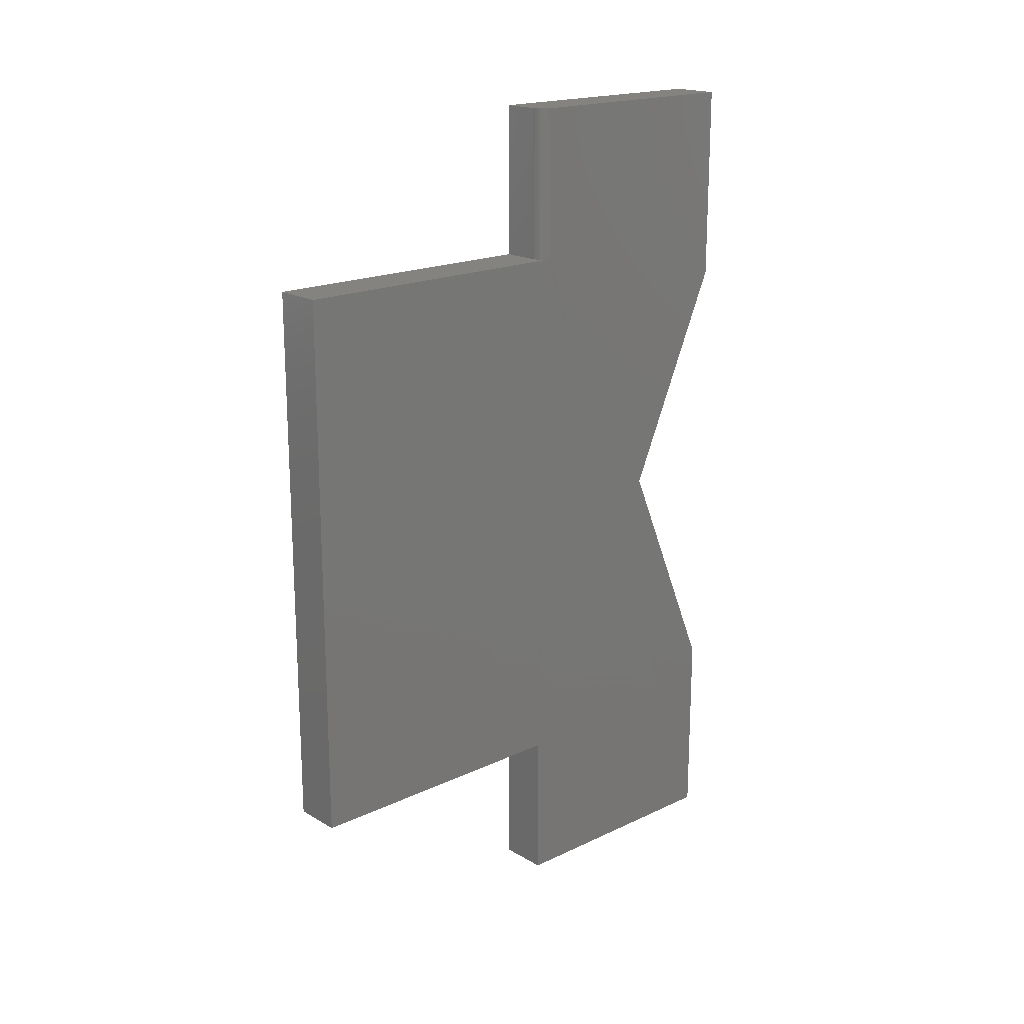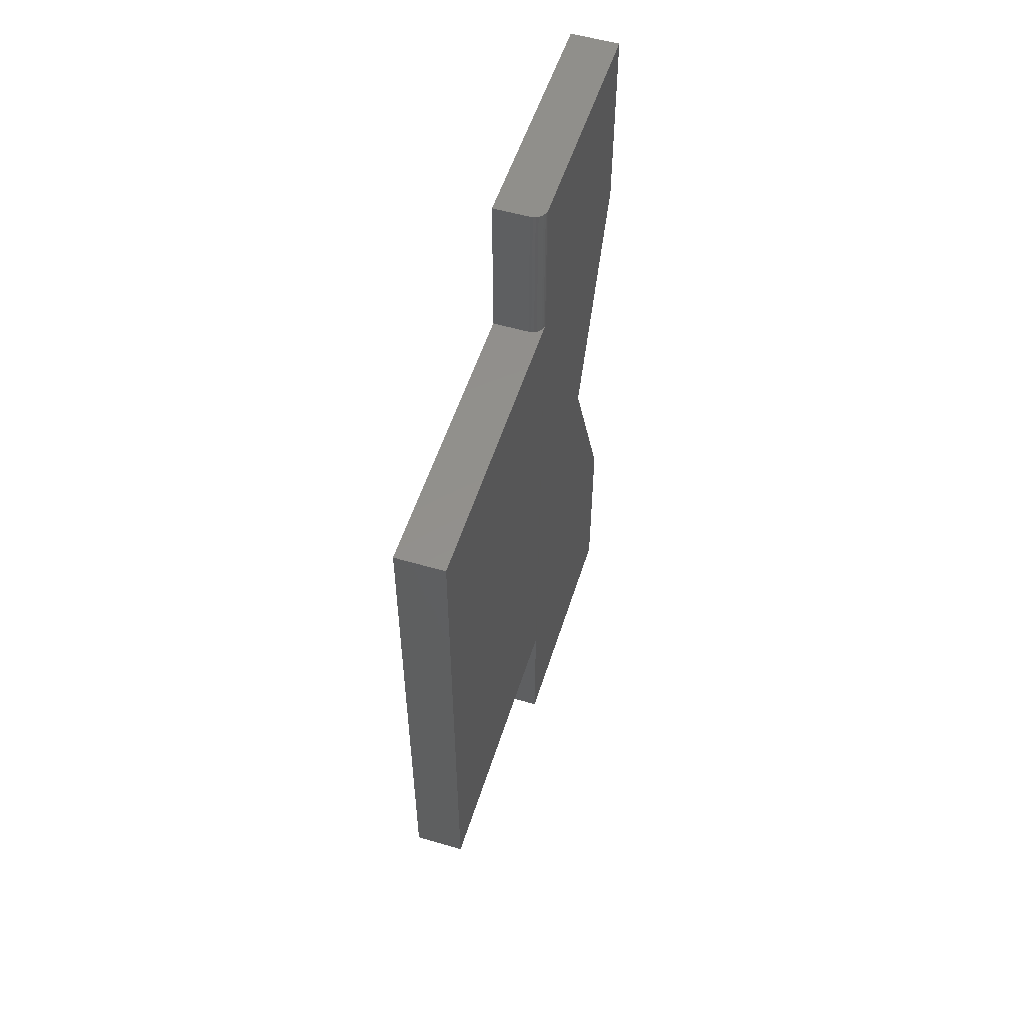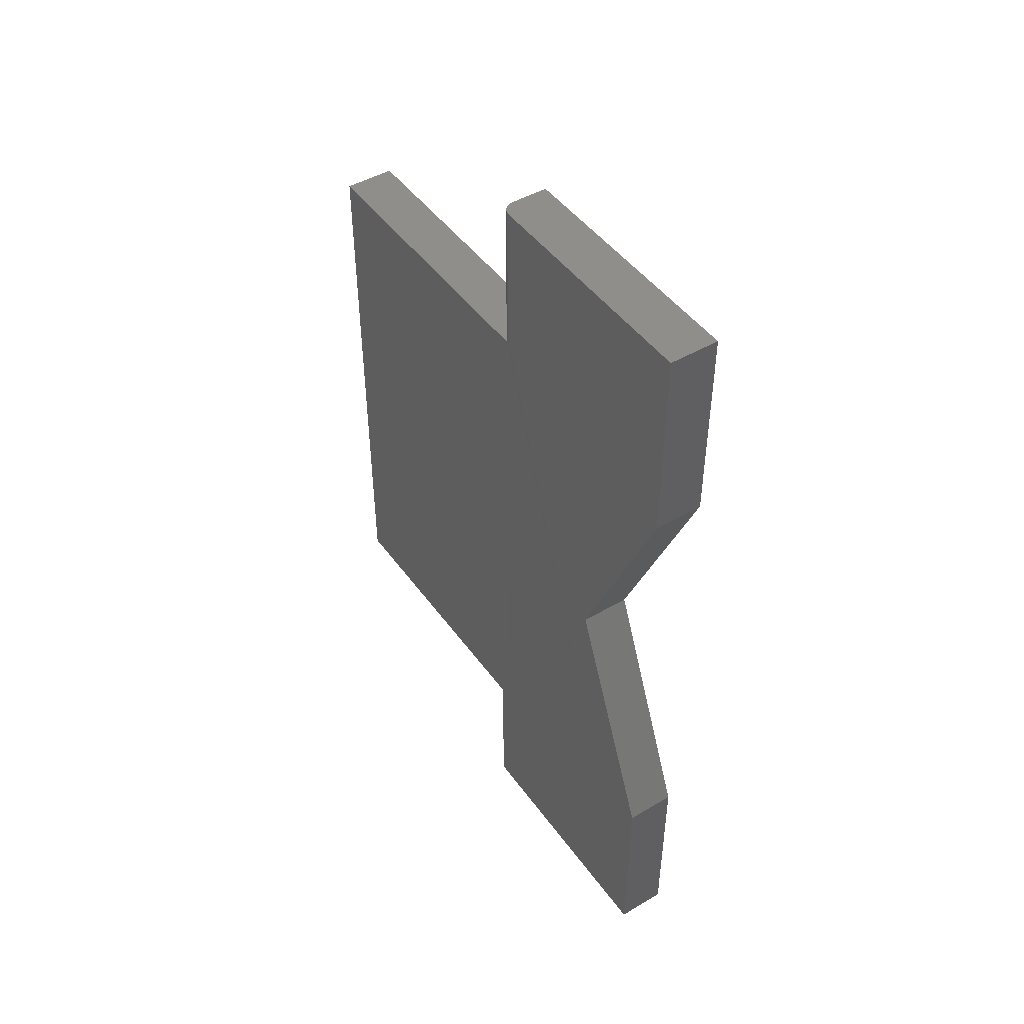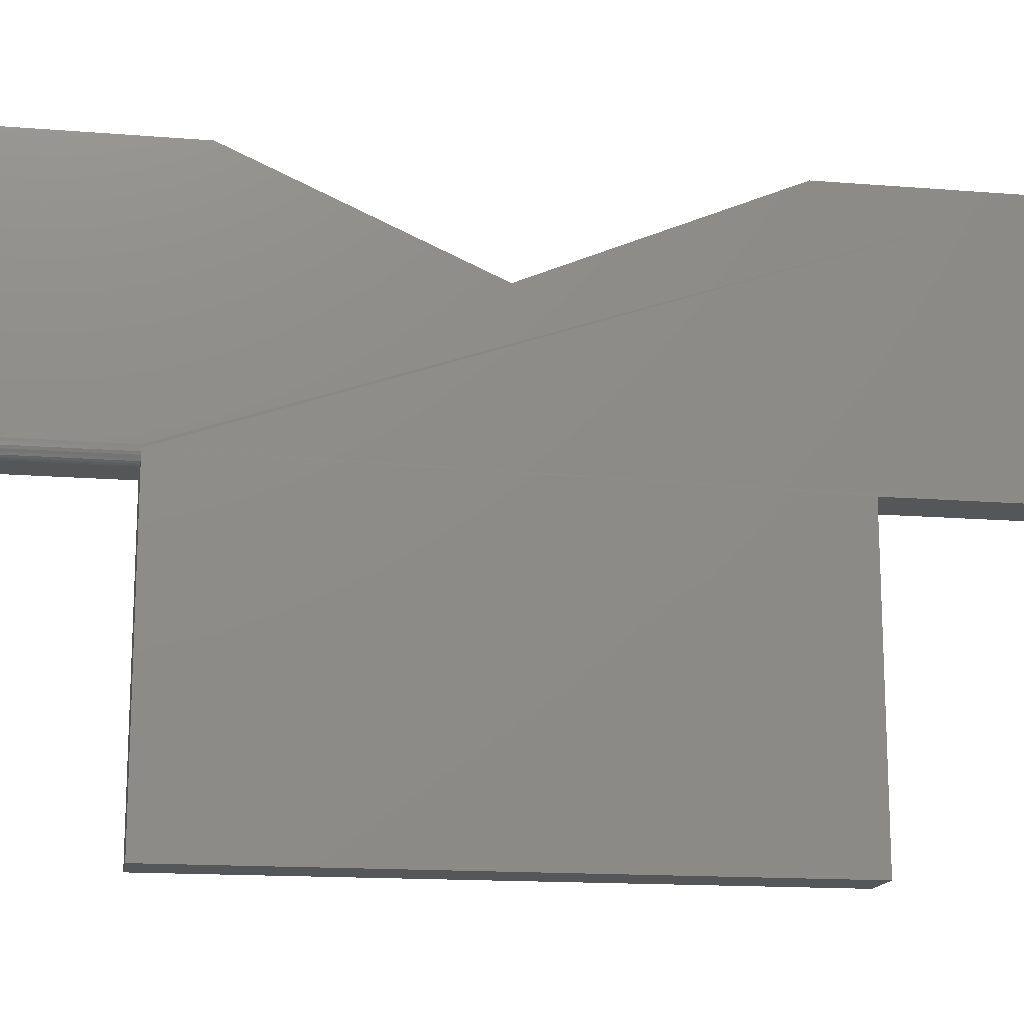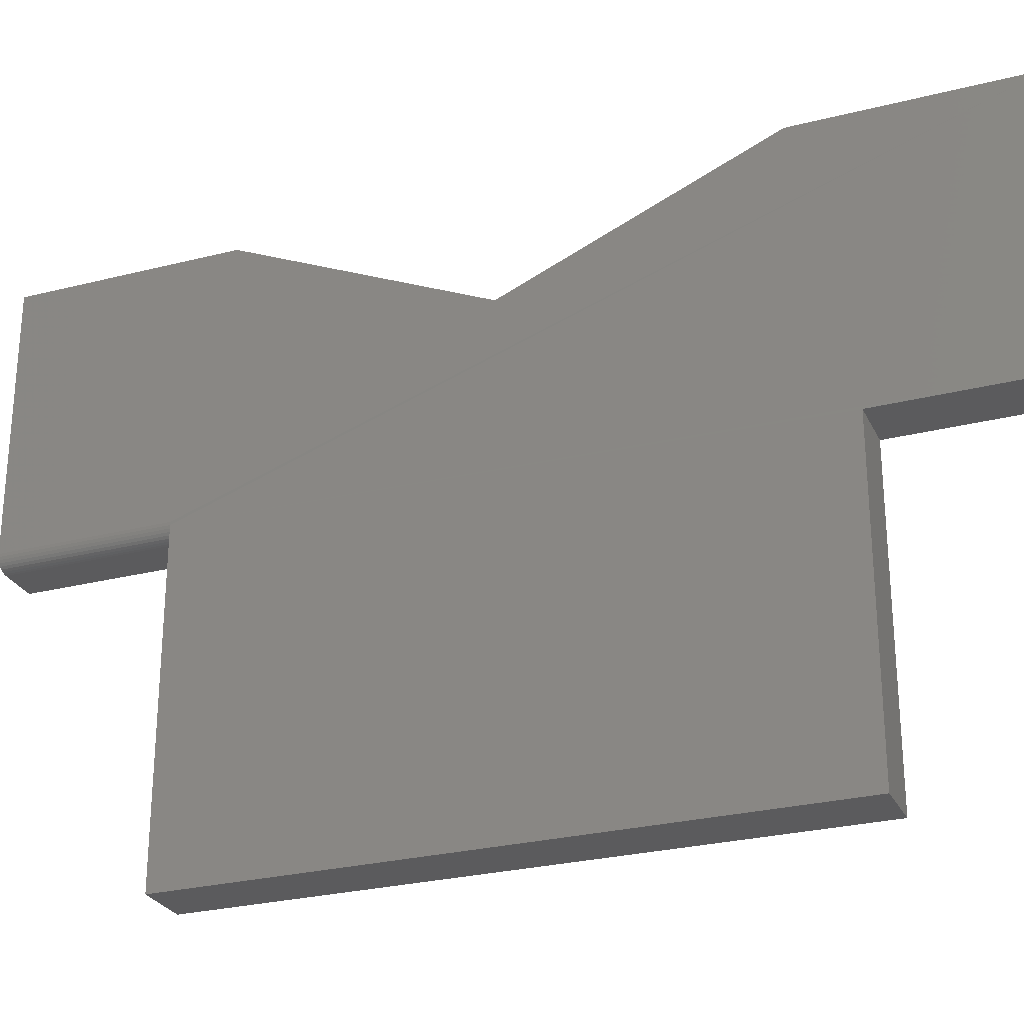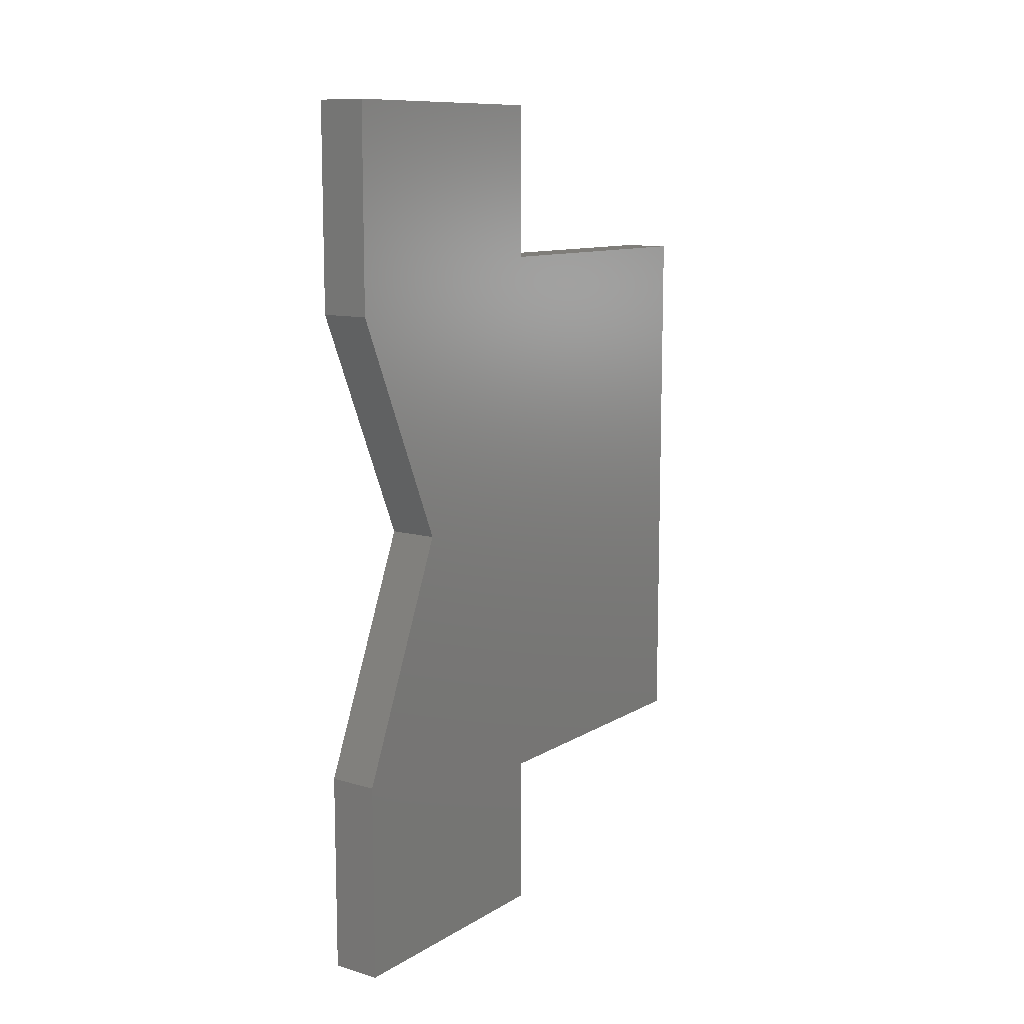
<metadata>
{"format":"stl","ext":"stl","renderer":"f3d","projection":"perspective","resolution":1024,"background":"white","views":[{"elev":18.7,"azim":-131.9,"up":"+Y"},{"elev":53.8,"azim":-162.6,"up":"+Y"},{"elev":46.5,"azim":-33.8,"up":"+Y"},{"elev":-15.3,"azim":-99.7,"up":"+Z"},{"elev":-27.2,"azim":-68.5,"up":"+Z"},{"elev":11.0,"azim":35.4,"up":"+Y"}]}
</metadata>
<code>
# stl→obj: 38 verts, 72 faces
v 0.08594 -0.4816 -0.474
v 3.155e-17 -0.4816 -0.474
v 0.08594 0.4816 -0.474
v 3.155e-17 0.4816 -0.474
v -2.761e-17 -0.75 0.4734
v -2.761e-17 -0.4026 0.4734
v -1.676e-17 0.007895 0.2997
v 2.006e-18 0.4816 0.05469
v 0.0004503 0.4816 0.05012
v 0 -0.75 0.03125
v -1.464e-18 0.75 0.05469
v -2.761e-17 0.4026 0.4734
v -2.761e-17 0.75 0.4734
v 1.026e-33 -0.4816 0.03125
v 0.02344 0.75 0.03125
v 0.01447 0.75 0.03303
v 0.08594 0.75 0.03125
v 0.01887 0.75 0.0317
v 0.00395 0.75 0.04167
v 0.001784 0.75 0.04572
v 0.01042 0.75 0.0352
v 0.006865 0.75 0.03811
v 0.0004503 0.75 0.05012
v 0.08594 0.75 0.4734
v 0.08594 0.4816 0.03125
v 0.02344 0.4816 0.03125
v 0.001784 0.4816 0.04572
v 0.00395 0.4816 0.04167
v 0.006865 0.4816 0.03811
v 0.01042 0.4816 0.0352
v 0.01447 0.4816 0.03303
v 0.01887 0.4816 0.0317
v 0.08594 -0.75 0.4734
v 0.08594 -0.75 0.03125
v 0.08594 0.007895 0.2997
v 0.08594 -0.4026 0.4734
v 0.08594 -0.4816 0.03125
v 0.08594 0.4026 0.4734
f 1 2 3
f 3 2 4
f 5 6 7
f 5 7 8
f 5 8 9
f 5 9 10
f 8 7 11
f 11 7 12
f 11 12 13
f 10 9 14
f 14 9 4
f 14 4 2
f 15 16 17
f 15 18 16
f 19 20 21
f 21 22 19
f 17 23 11
f 17 11 13
f 17 13 24
f 23 17 16
f 23 16 21
f 23 21 20
f 25 26 17
f 17 26 15
f 4 9 27
f 4 27 28
f 4 28 29
f 4 29 30
f 4 30 31
f 4 31 32
f 4 32 26
f 4 26 25
f 4 25 3
f 33 5 34
f 34 5 10
f 8 11 9
f 9 11 23
f 9 23 27
f 27 23 20
f 27 20 28
f 28 20 19
f 28 19 29
f 29 19 22
f 29 22 30
f 30 22 21
f 30 21 31
f 31 21 16
f 31 16 32
f 32 16 18
f 32 18 26
f 26 18 15
f 35 36 33
f 35 33 34
f 35 34 37
f 35 37 25
f 35 25 17
f 35 17 24
f 35 24 38
f 1 3 37
f 37 3 25
f 36 6 33
f 33 6 5
f 35 7 36
f 36 7 6
f 38 12 35
f 35 12 7
f 24 13 38
f 38 13 12
f 37 14 1
f 1 14 2
f 34 10 37
f 37 10 14

</code>
